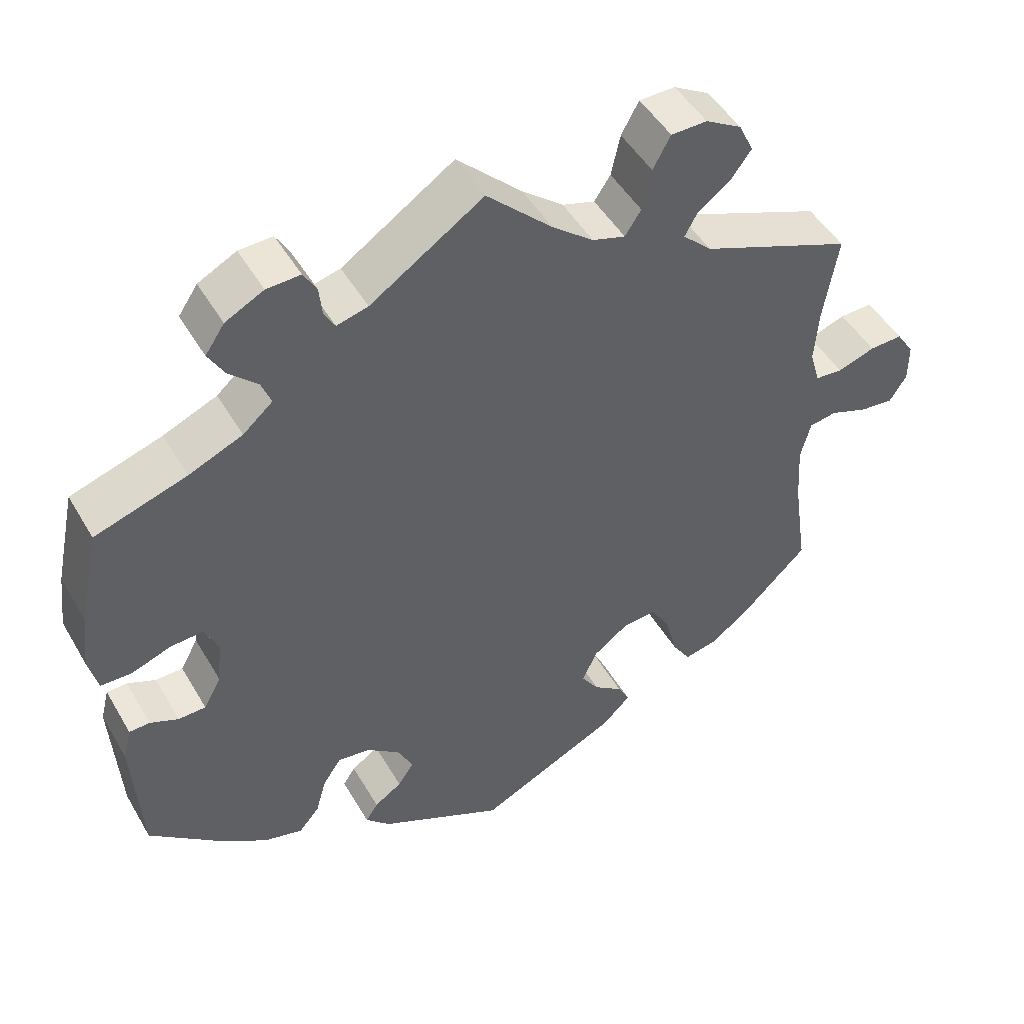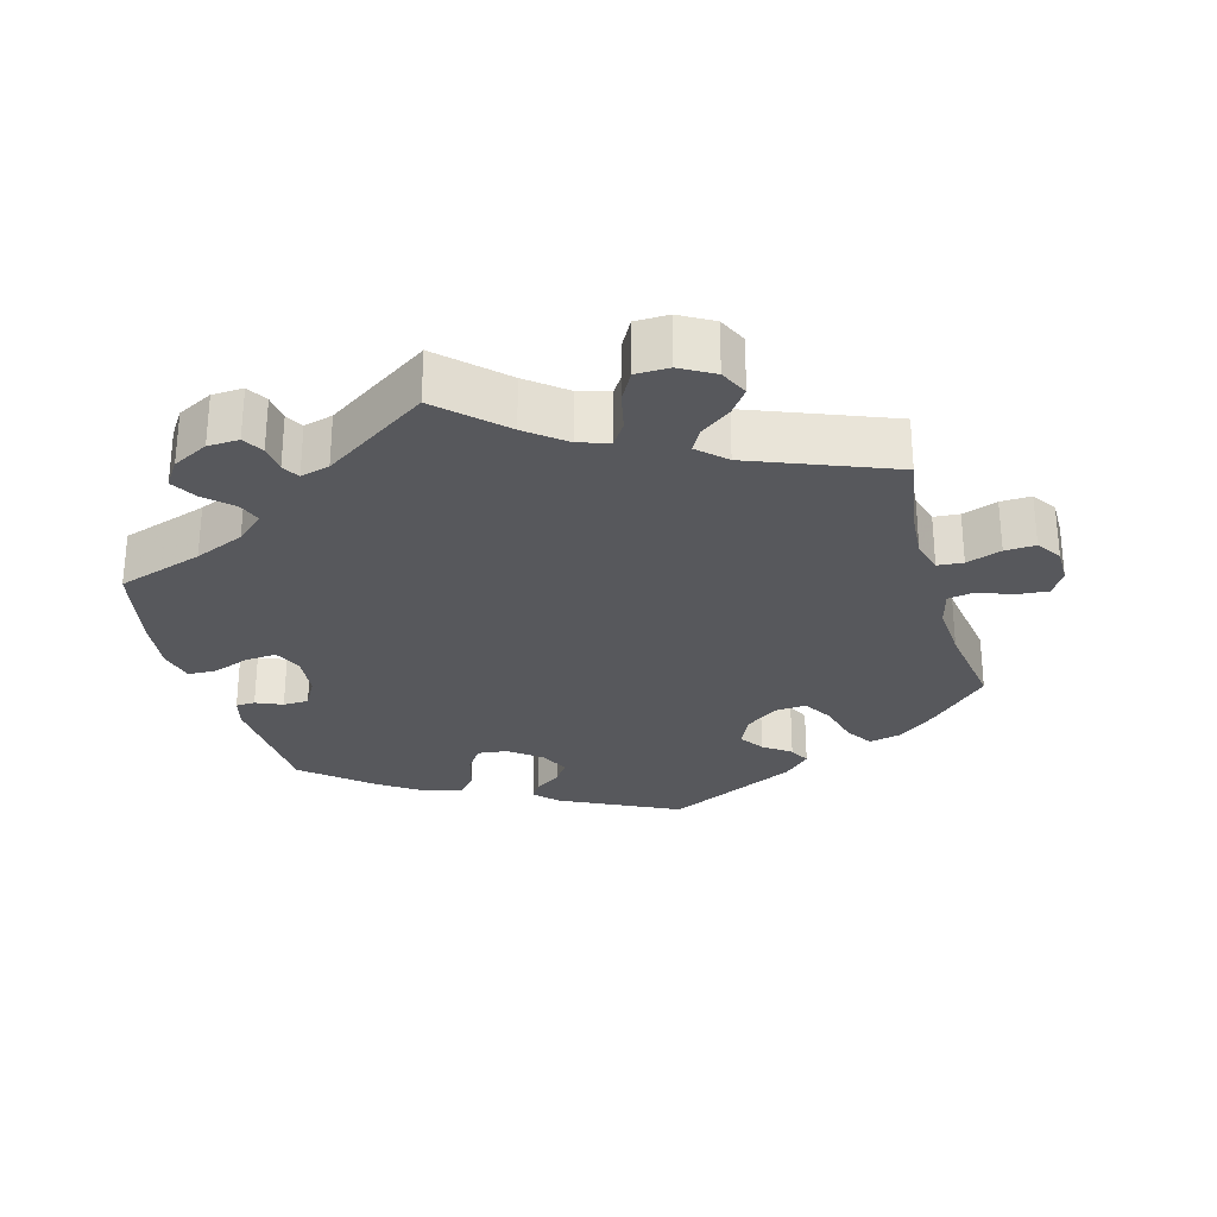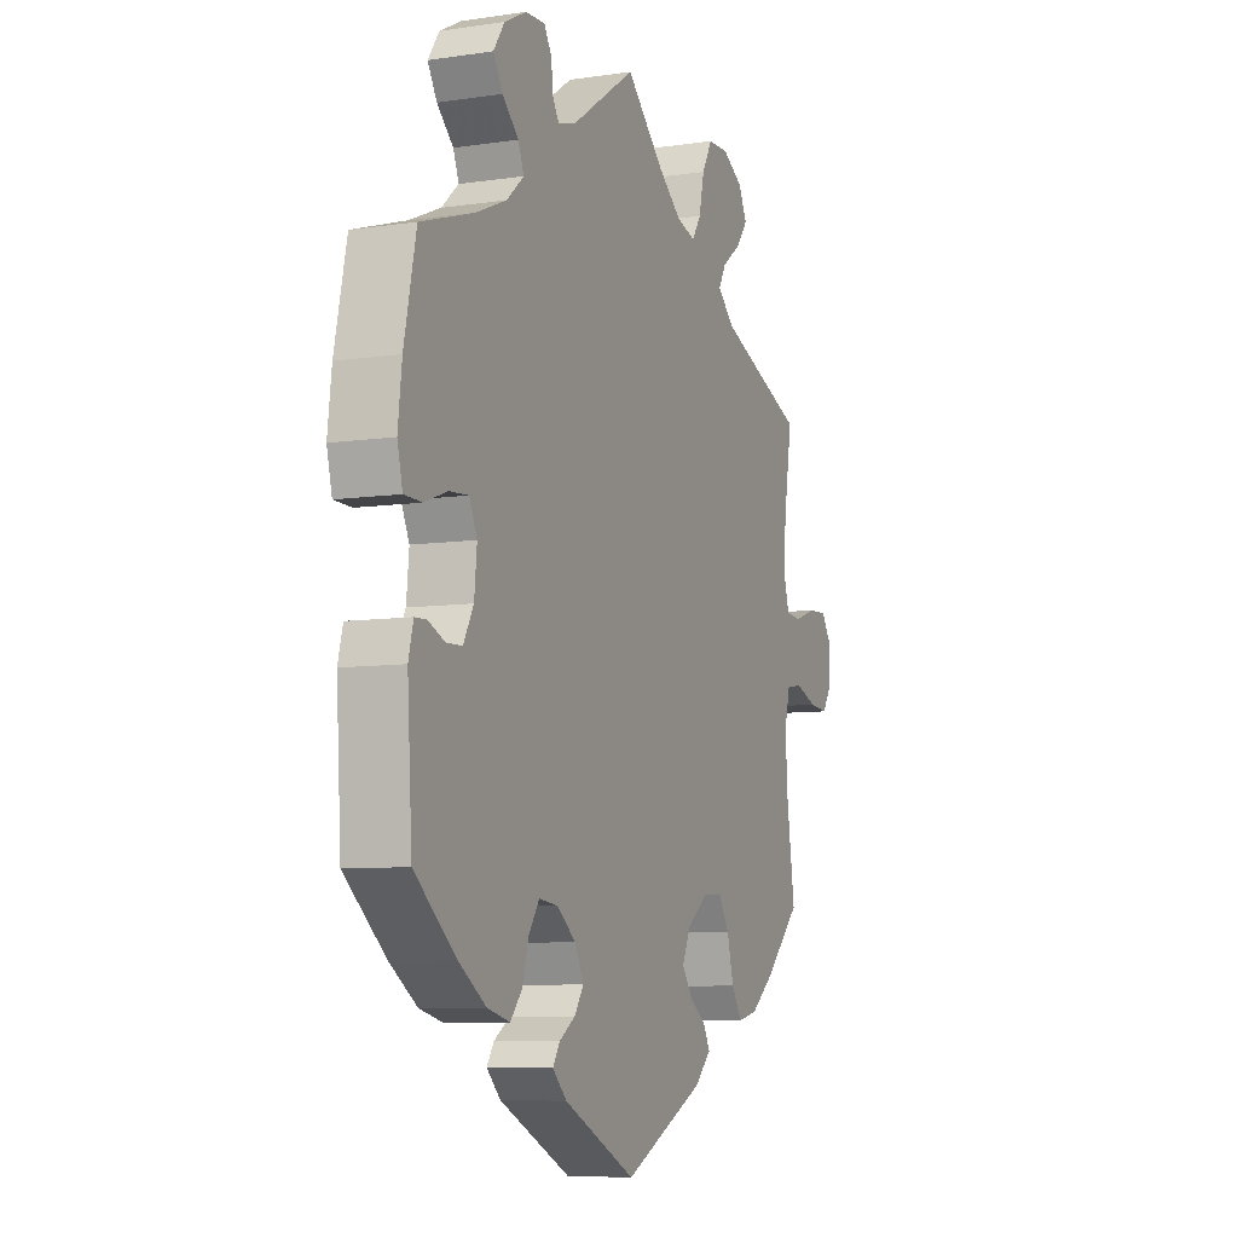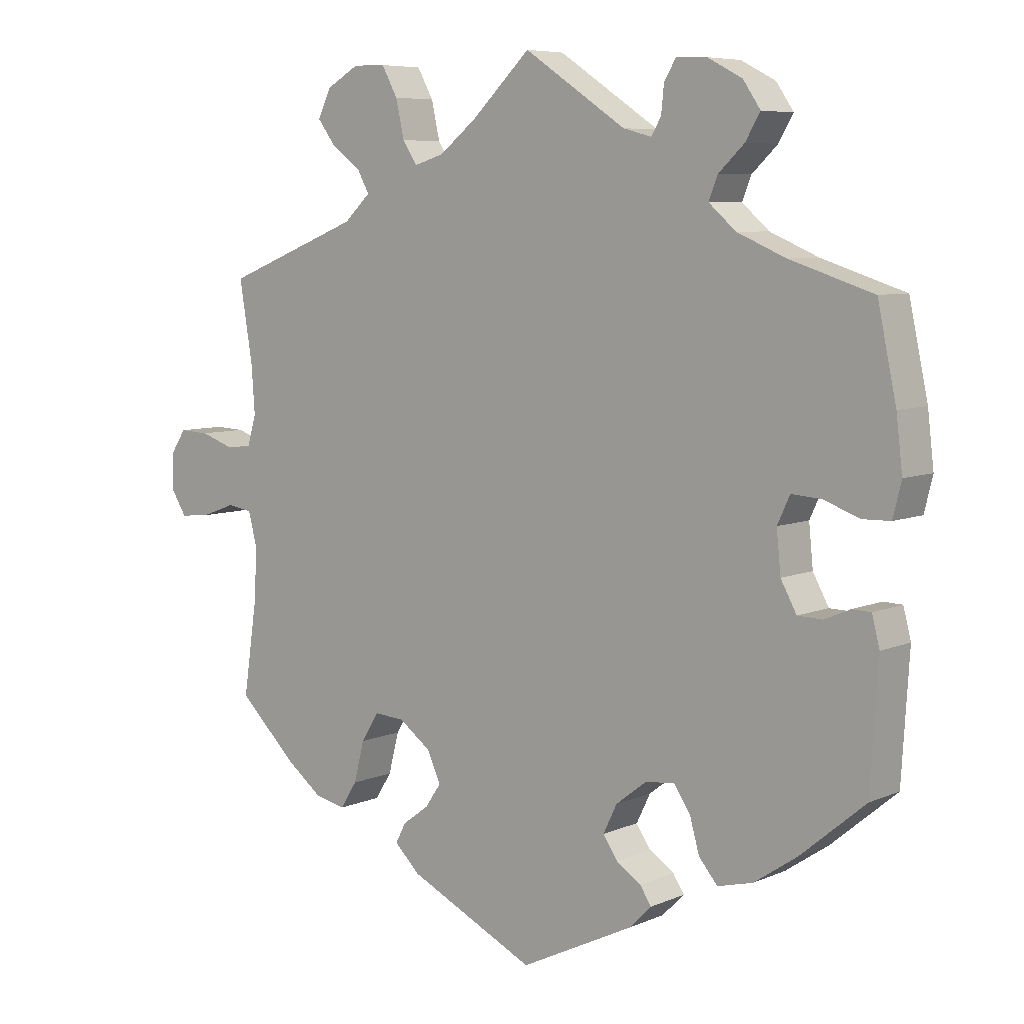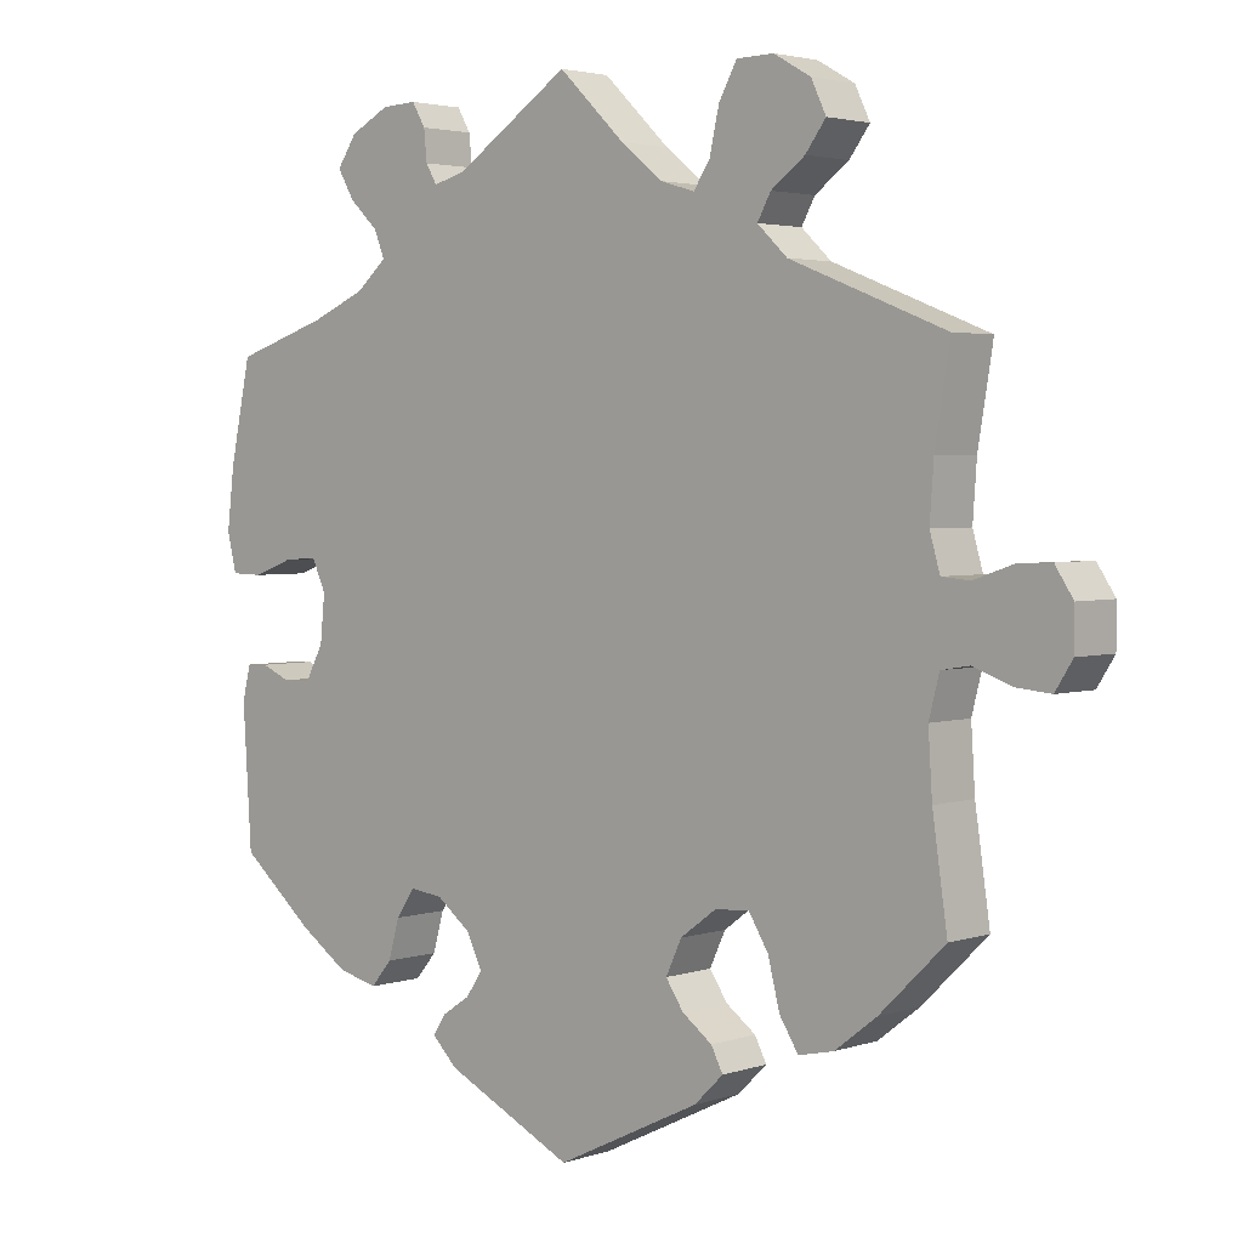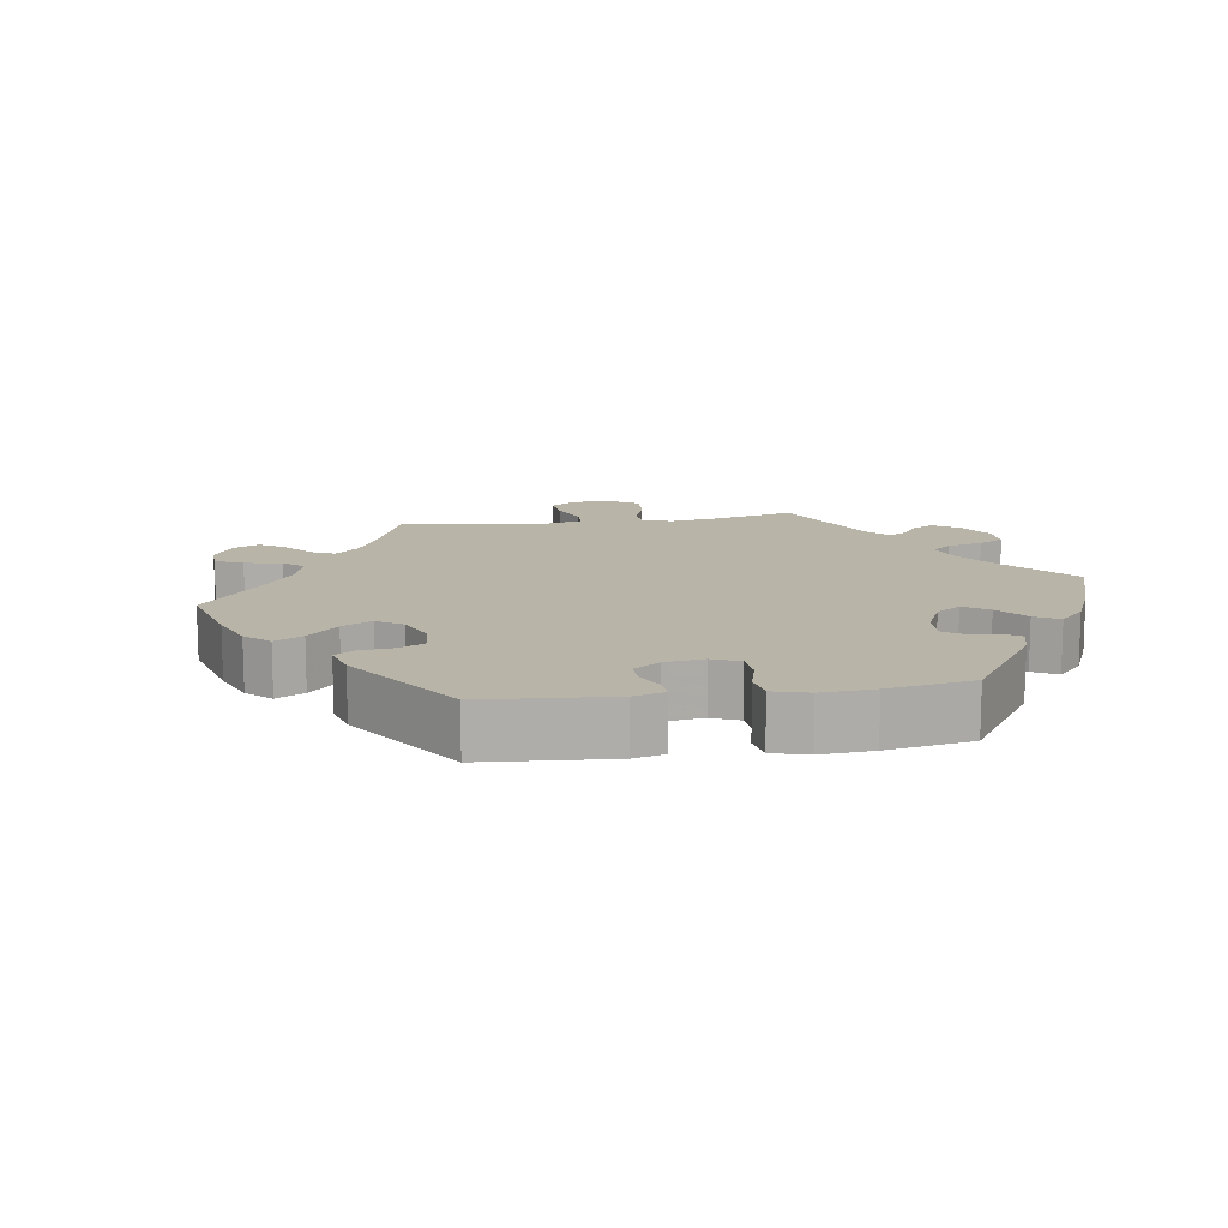
<metadata>
{"format":"obj","ext":"obj","renderer":"f3d","projection":"perspective","resolution":1024,"background":"white","views":[{"elev":48.0,"azim":-29.0,"up":"+Z"},{"elev":-28.5,"azim":15.7,"up":"+Y"},{"elev":-7.7,"azim":-67.3,"up":"+Z"},{"elev":6.9,"azim":-141.0,"up":"+Z"},{"elev":3.1,"azim":42.0,"up":"+Z"},{"elev":13.1,"azim":-158.4,"up":"+Y"}]}
</metadata>
<code>
v -0.38 0.07 0.328
v -0.31 0.07 0.358
v -0.271 0.07 0.392
v -0.284 0.07 0.425
v -0.321 0.07 0.46
v -0.342 0.07 0.496
v -0.317 0.07 0.533
v -0.267 0.07 0.559
v -0.223 0.07 0.561
v -0.206 0.07 0.532
v -0.202 0.07 0.493
v -0.188 0.07 0.469
v -0.147 0.07 0.48
v 0 0.07 0.578
v 0.085 0.07 0.496
v 0.139 0.07 0.453
v 0.182 0.07 0.44
v 0.203 0.07 0.472
v 0.215 0.07 0.526
v 0.238 0.07 0.568
v 0.285 0.07 0.569
v 0.332 0.07 0.542
v 0.351 0.07 0.502
v 0.325 0.07 0.467
v 0.282 0.07 0.435
v 0.265 0.07 0.404
v 0.303 0.07 0.368
v 0.501 0.07 0.29
v 0.482 0.07 0.175
v 0.477 0.07 0.105
v 0.49 0.07 0.06
v 0.526 0.07 0.057
v 0.575 0.07 0.074
v 0.618 0.07 0.076
v 0.641 0.07 0.041
v 0.641 0.07 -0.01
v 0.619 0.07 -0.045
v 0.576 0.07 -0.041
v 0.526 0.07 -0.023
v 0.49 0.07 -0.029
v 0.477 0.07 -0.08
v 0.482 0.07 -0.158
v 0.501 0.07 -0.288
v 0.418 0.07 -0.369
v 0.365 0.07 -0.41
v 0.32 0.07 -0.42
v 0.296 0.07 -0.382
v 0.281 0.07 -0.323
v 0.256 0.07 -0.282
v 0.212 0.07 -0.285
v 0.166 0.07 -0.319
v 0.146 0.07 -0.362
v 0.169 0.07 -0.396
v 0.207 0.07 -0.424
v 0.222 0.07 -0.453
v 0.185 0.07 -0.489
v 0.001 0.07 -0.578
v -0.163 0.07 -0.498
v -0.195 0.07 -0.466
v -0.179 0.07 -0.441
v -0.143 0.07 -0.417
v -0.122 0.07 -0.386
v -0.142 0.07 -0.345
v -0.186 0.07 -0.311
v -0.228 0.07 -0.306
v -0.252 0.07 -0.341
v -0.266 0.07 -0.391
v -0.293 0.07 -0.423
v -0.344 0.07 -0.41
v -0.406 0.07 -0.368
v -0.5 0.07 -0.289
v -0.511 0.07 -0.112
v -0.5 0.07 -0.069
v -0.473 0.07 -0.068
v -0.436 0.07 -0.084
v -0.4 0.07 -0.083
v -0.377 0.07 -0.041
v -0.371 0.07 0.019
v -0.389 0.07 0.058
v -0.432 0.07 0.055
v -0.484 0.07 0.036
v -0.524 0.07 0.037
v -0.536 0.07 0.086
v -0.527 0.07 0.162
v -0.5 0.07 0.289
v -0.38 0 0.328
v -0.31 0 0.358
v -0.271 0 0.392
v -0.284 0 0.425
v -0.321 0 0.46
v -0.342 0 0.496
v -0.317 0 0.533
v -0.267 0 0.559
v -0.223 0 0.561
v -0.206 0 0.532
v -0.202 0 0.493
v -0.188 0 0.469
v -0.147 0 0.48
v 0 0 0.578
v 0.085 0 0.496
v 0.139 0 0.453
v 0.182 0 0.44
v 0.203 0 0.472
v 0.215 0 0.526
v 0.238 0 0.568
v 0.285 0 0.569
v 0.332 0 0.542
v 0.351 0 0.502
v 0.325 0 0.467
v 0.282 0 0.435
v 0.265 0 0.404
v 0.303 0 0.368
v 0.501 0 0.29
v 0.482 0 0.175
v 0.477 0 0.105
v 0.49 0 0.06
v 0.526 0 0.057
v 0.575 0 0.074
v 0.618 0 0.076
v 0.641 0 0.041
v 0.641 0 -0.01
v 0.619 0 -0.045
v 0.576 0 -0.041
v 0.526 0 -0.023
v 0.49 0 -0.029
v 0.477 0 -0.08
v 0.482 0 -0.158
v 0.501 0 -0.288
v 0.418 0 -0.369
v 0.365 0 -0.41
v 0.32 0 -0.42
v 0.296 0 -0.382
v 0.281 0 -0.323
v 0.256 0 -0.282
v 0.212 0 -0.285
v 0.166 0 -0.319
v 0.146 0 -0.362
v 0.169 0 -0.396
v 0.207 0 -0.424
v 0.222 0 -0.453
v 0.185 0 -0.489
v 0.001 0 -0.578
v -0.163 0 -0.498
v -0.195 0 -0.466
v -0.179 0 -0.441
v -0.143 0 -0.417
v -0.122 0 -0.386
v -0.142 0 -0.345
v -0.186 0 -0.311
v -0.228 0 -0.306
v -0.252 0 -0.341
v -0.266 0 -0.391
v -0.293 0 -0.423
v -0.344 0 -0.41
v -0.406 0 -0.368
v -0.5 0 -0.289
v -0.511 0 -0.112
v -0.5 0 -0.069
v -0.473 0 -0.068
v -0.436 0 -0.084
v -0.4 0 -0.083
v -0.377 0 -0.041
v -0.371 0 0.019
v -0.389 0 0.058
v -0.432 0 0.055
v -0.484 0 0.036
v -0.524 0 0.037
v -0.536 0 0.086
v -0.527 0 0.162
v -0.5 0 0.289
f 84 85 1
f 83 84 1 2
f 80 81 82 83
f 79 80 83 2
f 78 79 2 3
f 77 78 3
f 72 73 74 75
f 72 75 76
f 71 72 76
f 70 71 76 77
f 66 67 68 69
f 65 66 69 70
f 58 59 60 61
f 58 61 62
f 57 58 62
f 56 57 62 63
f 53 54 55 56
f 52 53 56 63
f 45 46 47 48
f 45 48 49
f 42 43 44 45
f 41 42 45 49
f 40 41 49 50
f 36 37 38 39
f 34 35 36 39
f 32 33 34 39
f 31 32 39 40
f 30 31 40 50
f 27 28 29
f 26 27 29 30
f 22 23 24 25
f 22 25 26
f 21 22 26
f 18 19 20 21
f 17 18 21 26
f 16 17 26 30
f 13 14 15
f 12 13 15 16
f 8 9 10 11
f 8 11 12
f 7 8 12
f 4 5 6 7
f 3 4 7 12
f 65 70 77 3
f 51 52 63 64
f 50 51 64 65
f 16 30 50 65
f 3 12 16 65
f 86 170 169
f 87 86 169 168
f 168 167 166 165
f 87 168 165 164
f 88 87 164 163
f 88 163 162
f 160 159 158 157
f 161 160 157
f 161 157 156
f 162 161 156 155
f 154 153 152 151
f 155 154 151 150
f 146 145 144 143
f 147 146 143
f 147 143 142
f 148 147 142 141
f 141 140 139 138
f 148 141 138 137
f 133 132 131 130
f 134 133 130
f 130 129 128 127
f 134 130 127 126
f 135 134 126 125
f 124 123 122 121
f 124 121 120 119
f 124 119 118 117
f 125 124 117 116
f 135 125 116 115
f 114 113 112
f 115 114 112 111
f 110 109 108 107
f 111 110 107
f 111 107 106
f 106 105 104 103
f 111 106 103 102
f 115 111 102 101
f 100 99 98
f 101 100 98 97
f 96 95 94 93
f 97 96 93
f 97 93 92
f 92 91 90 89
f 97 92 89 88
f 88 162 155 150
f 149 148 137 136
f 150 149 136 135
f 150 135 115 101
f 150 101 97 88
f 1 86 87 2
f 2 87 88 3
f 3 88 89 4
f 4 89 90 5
f 5 90 91 6
f 6 91 92 7
f 7 92 93 8
f 8 93 94 9
f 9 94 95 10
f 10 95 96 11
f 11 96 97 12
f 12 97 98 13
f 13 98 99 14
f 14 99 100 15
f 15 100 101 16
f 16 101 102 17
f 17 102 103 18
f 18 103 104 19
f 19 104 105 20
f 20 105 106 21
f 21 106 107 22
f 22 107 108 23
f 23 108 109 24
f 24 109 110 25
f 25 110 111 26
f 26 111 112 27
f 27 112 113 28
f 28 113 114 29
f 29 114 115 30
f 30 115 116 31
f 31 116 117 32
f 32 117 118 33
f 33 118 119 34
f 34 119 120 35
f 35 120 121 36
f 36 121 122 37
f 37 122 123 38
f 38 123 124 39
f 39 124 125 40
f 40 125 126 41
f 41 126 127 42
f 42 127 128 43
f 43 128 129 44
f 44 129 130 45
f 45 130 131 46
f 46 131 132 47
f 47 132 133 48
f 48 133 134 49
f 49 134 135 50
f 50 135 136 51
f 51 136 137 52
f 52 137 138 53
f 53 138 139 54
f 54 139 140 55
f 55 140 141 56
f 56 141 142 57
f 57 142 143 58
f 58 143 144 59
f 59 144 145 60
f 60 145 146 61
f 61 146 147 62
f 62 147 148 63
f 63 148 149 64
f 64 149 150 65
f 65 150 151 66
f 66 151 152 67
f 67 152 153 68
f 68 153 154 69
f 69 154 155 70
f 70 155 156 71
f 71 156 157 72
f 72 157 158 73
f 73 158 159 74
f 74 159 160 75
f 75 160 161 76
f 76 161 162 77
f 77 162 163 78
f 78 163 164 79
f 79 164 165 80
f 80 165 166 81
f 81 166 167 82
f 82 167 168 83
f 83 168 169 84
f 84 169 170 85
f 85 170 86 1

</code>
